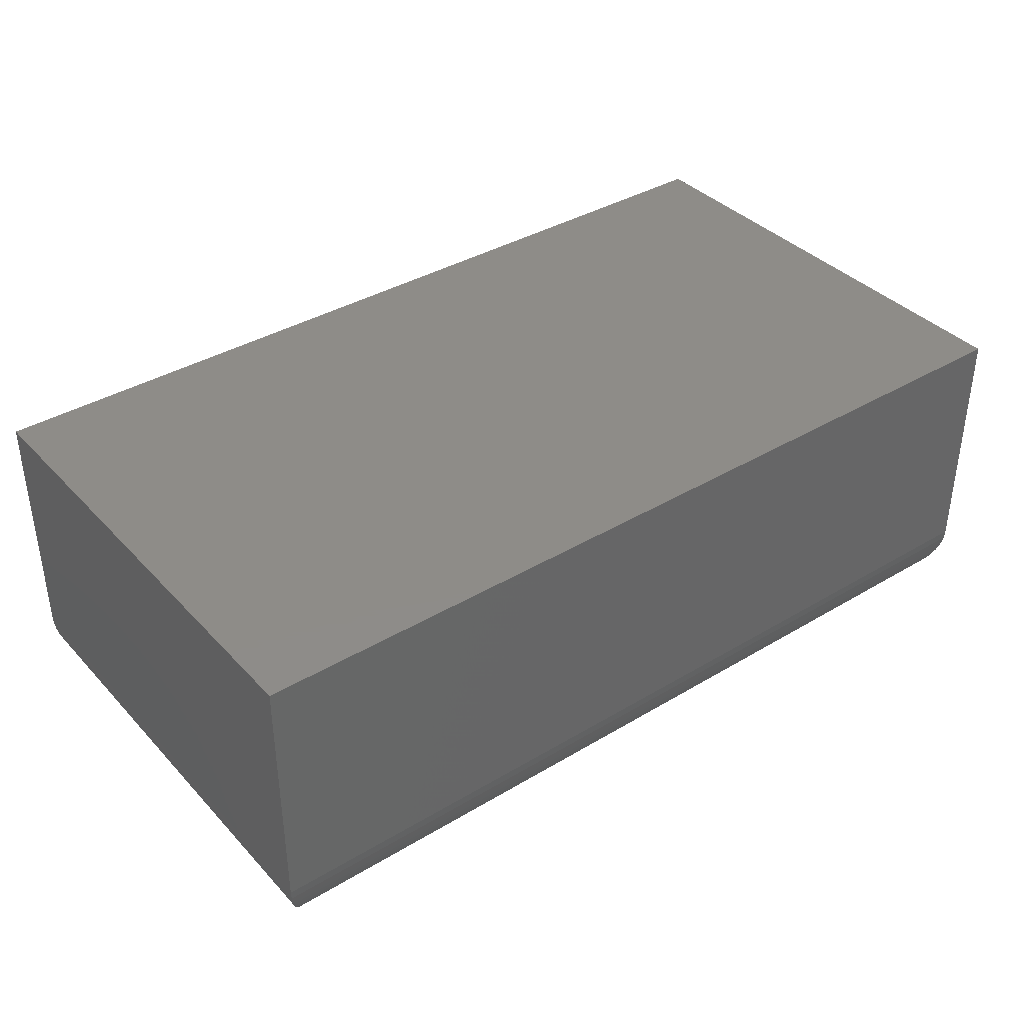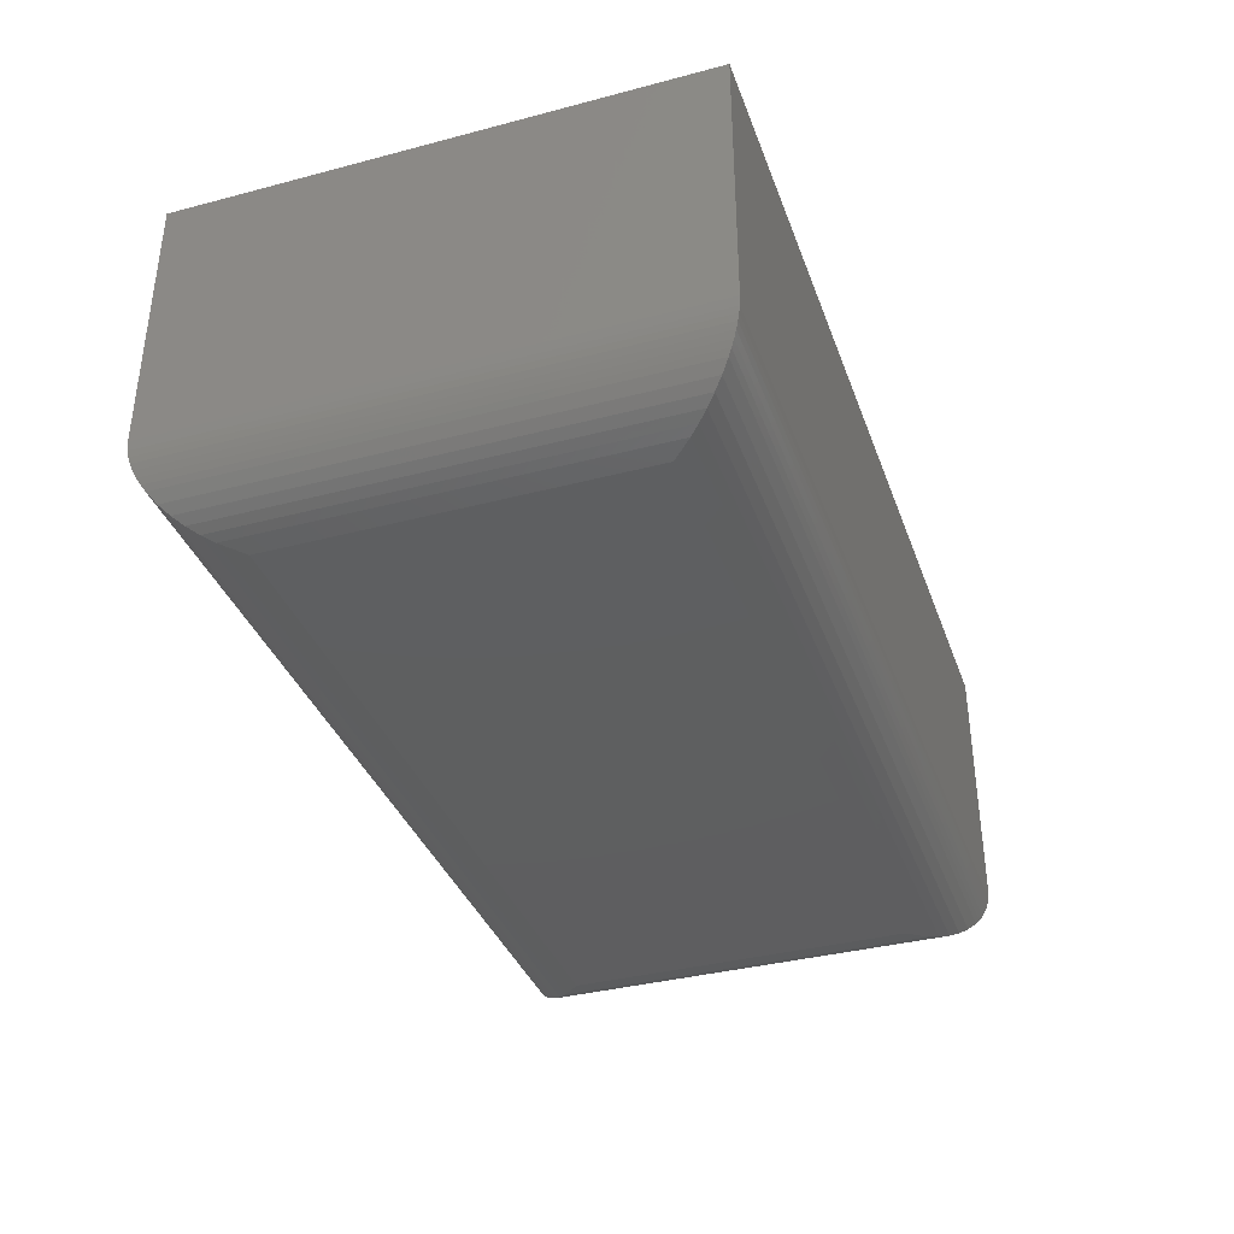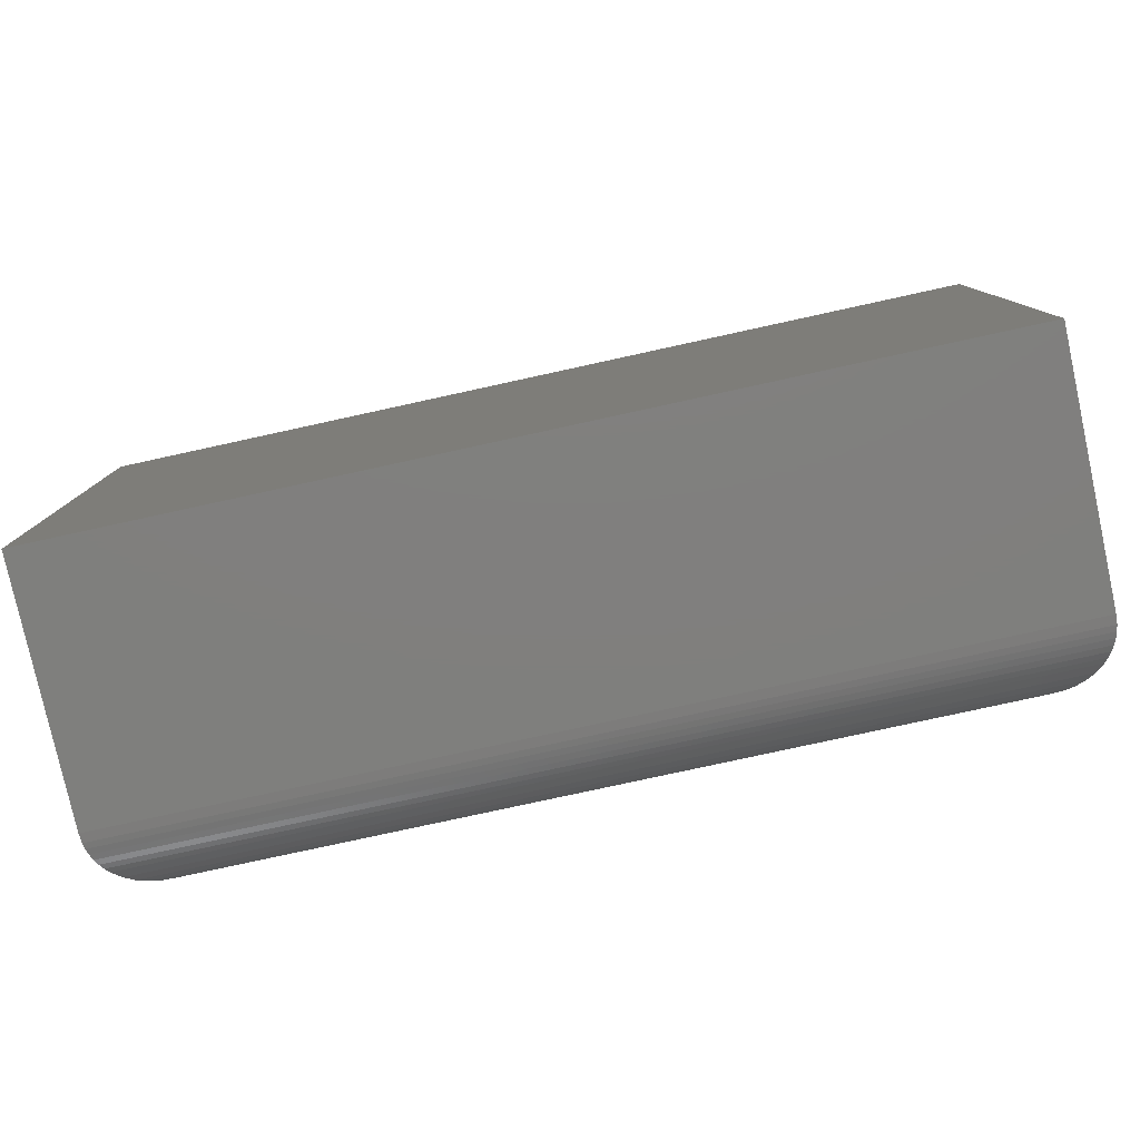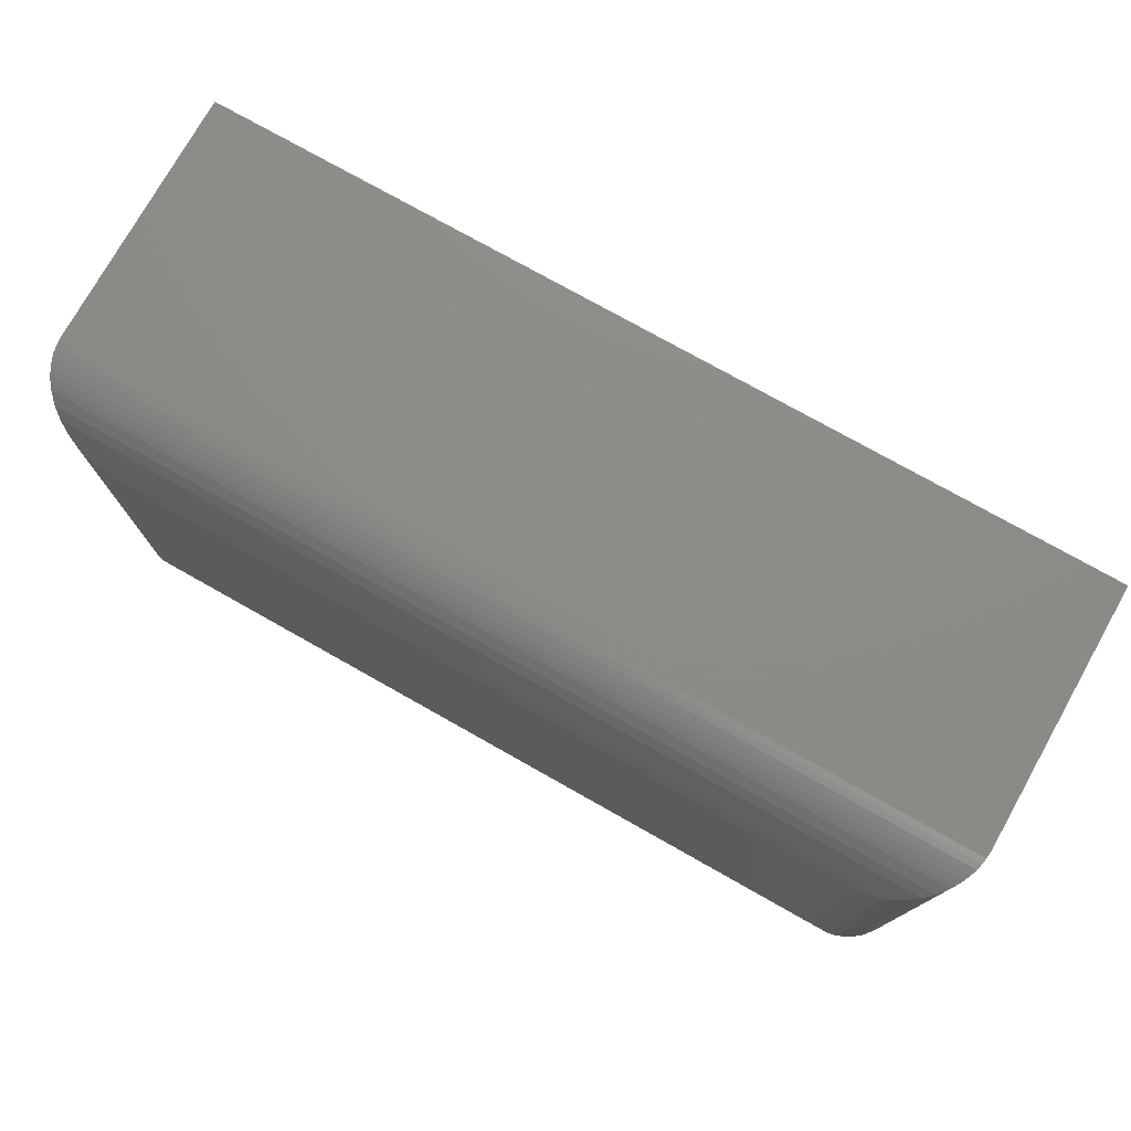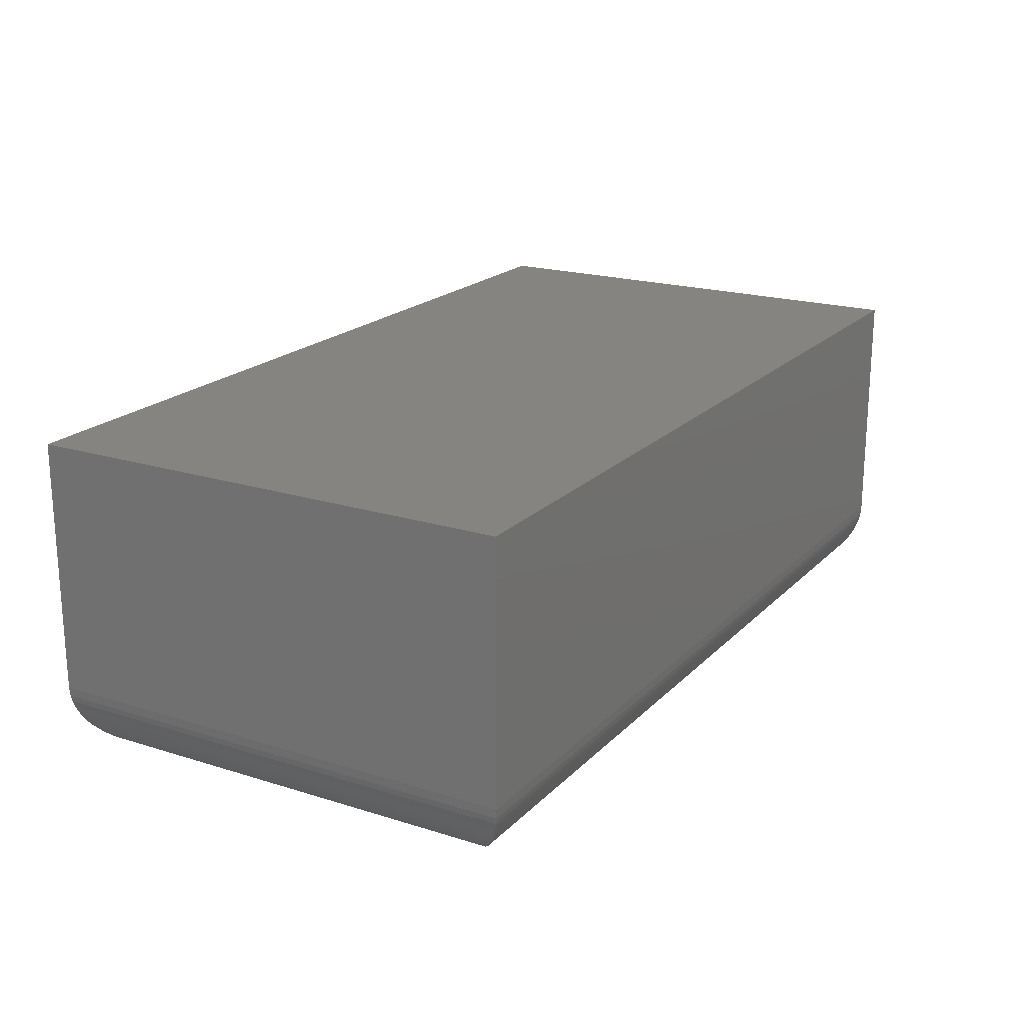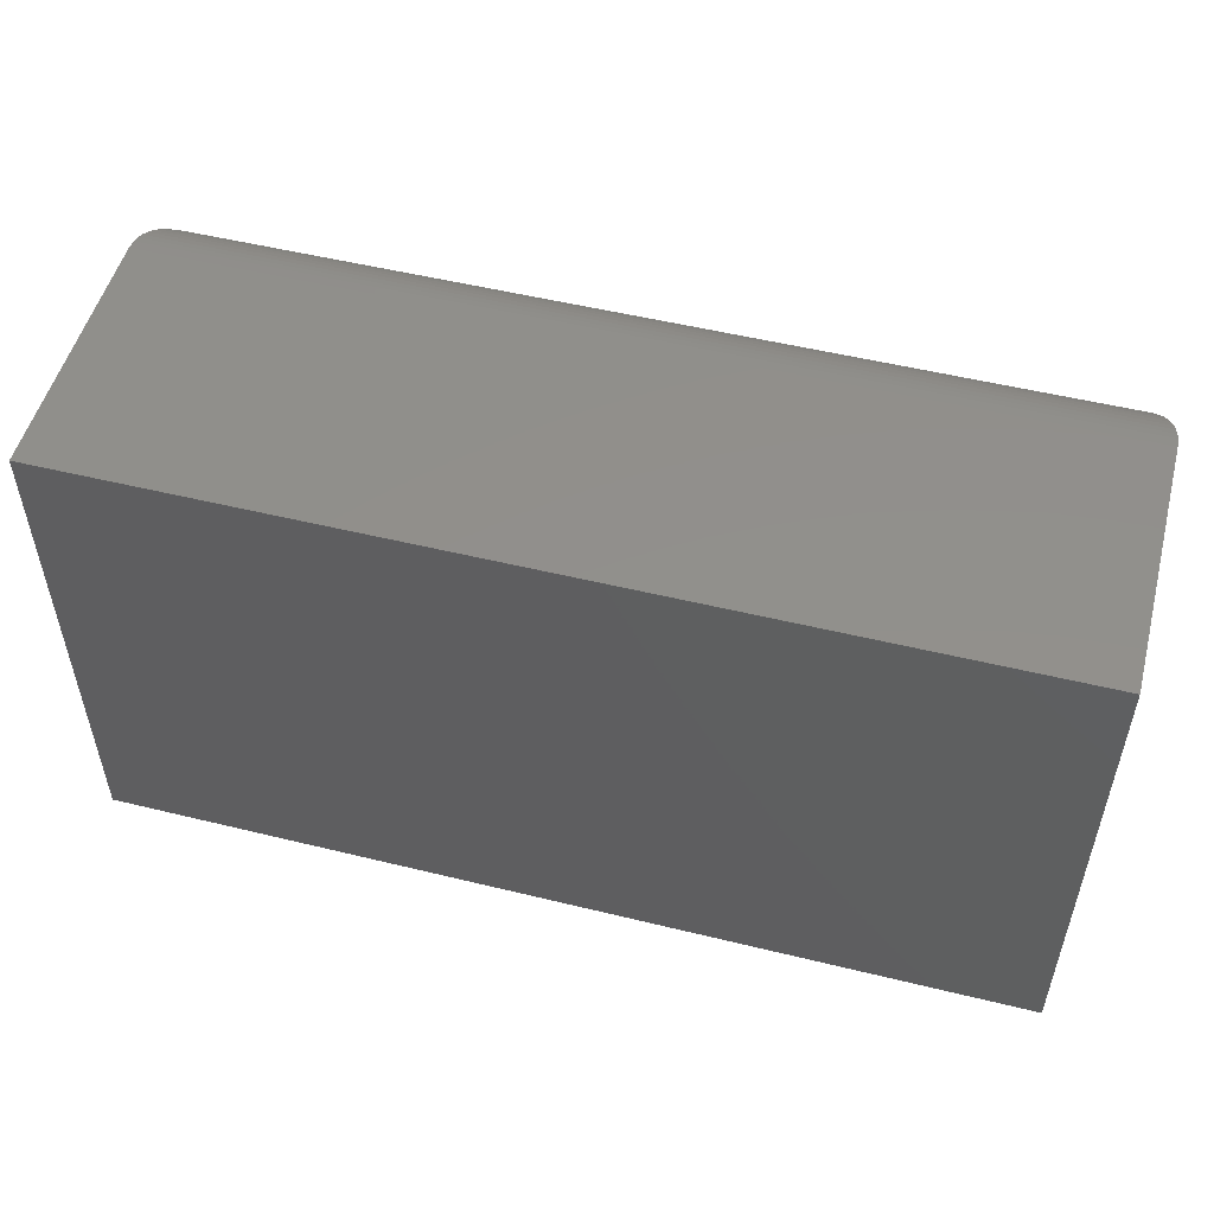
<metadata>
{"format":"stl","ext":"stl","renderer":"f3d","projection":"perspective","resolution":1024,"background":"white","views":[{"elev":37.8,"azim":-37.4,"up":"+Y"},{"elev":-36.7,"azim":-71.2,"up":"+Y"},{"elev":-79.3,"azim":-167.7,"up":"+Z"},{"elev":76.2,"azim":29.4,"up":"+Z"},{"elev":19.9,"azim":-59.8,"up":"+Y"},{"elev":52.1,"azim":-165.2,"up":"+Z"}]}
</metadata>
<code>
# stl→obj: 60 verts, 116 faces
v 0.0625 -0.2734 0.0625
v 0.6875 -0.2734 0.0625
v 0.0625 -0.2734 0.348
v 0.6875 -0.2734 0.348
v 2.514e-17 -0.2109 0.4105
v 2.514e-17 0 0.4105
v 0 -0.2109 0
v 0 0 0
v 0.75 -0.2109 0.4105
v 0.75 0 0.4105
v 0.75 -0.2109 -5.98e-17
v 0.75 0 -4.592e-17
v 0.7034 -0.2714 0.3639
v 0.04663 -0.2714 0.3639
v 0.7487 -0.2237 0.4092
v 0.002521 -0.2285 0.408
v 0.7475 -0.2285 0.408
v 0.004258 -0.2336 0.4063
v 0.7457 -0.2336 0.4063
v 0.006379 -0.2384 0.4042
v 0.7436 -0.2384 0.4041
v 0.008833 -0.243 0.4017
v 0.7412 -0.243 0.4017
v 0.01157 -0.2472 0.399
v 0.7384 -0.2472 0.399
v 0.01768 -0.2545 0.3928
v 0.7323 -0.2545 0.3928
v 0.02434 -0.2604 0.3862
v 0.7257 -0.2604 0.3862
v 0.03148 -0.2652 0.379
v 0.7185 -0.2652 0.379
v 0.03895 -0.2688 0.3716
v 0.7111 -0.2688 0.3716
v 0.7495 -0.2187 0.41
v 0.0004794 -0.2187 0.41
v 0.00131 -0.2237 0.4092
v 0.7034 -0.2714 0.04663
v 0.7487 -0.2237 0.00131
v 0.7475 -0.2285 0.002521
v 0.7457 -0.2336 0.004258
v 0.7436 -0.2384 0.006376
v 0.7412 -0.243 0.008829
v 0.7384 -0.2472 0.01156
v 0.7323 -0.2545 0.01768
v 0.7257 -0.2604 0.02434
v 0.7185 -0.2652 0.03148
v 0.7111 -0.2688 0.03895
v 0.7495 -0.2187 0.0004794
v 0.04663 -0.2714 0.04663
v 0.00131 -0.2237 0.00131
v 0.002521 -0.2285 0.002521
v 0.004258 -0.2336 0.004258
v 0.006376 -0.2384 0.006379
v 0.008829 -0.243 0.008833
v 0.01156 -0.2472 0.01157
v 0.01768 -0.2545 0.01768
v 0.02434 -0.2604 0.02434
v 0.03148 -0.2652 0.03148
v 0.03895 -0.2688 0.03895
v 0.0004794 -0.2187 0.0004794
f 1 2 3
f 3 2 4
f 5 6 7
f 7 6 8
f 9 10 5
f 5 10 6
f 11 12 9
f 9 12 10
f 7 8 11
f 11 8 12
f 3 13 14
f 3 4 13
f 15 16 17
f 17 16 18
f 17 18 19
f 19 18 20
f 19 20 21
f 21 20 22
f 21 22 23
f 23 22 24
f 23 24 25
f 25 24 26
f 25 26 27
f 27 26 28
f 27 28 29
f 29 28 30
f 29 30 31
f 31 30 32
f 31 32 33
f 33 32 14
f 33 14 13
f 9 5 34
f 34 5 35
f 34 35 15
f 15 35 36
f 15 36 16
f 4 37 13
f 4 2 37
f 38 17 39
f 39 17 19
f 39 19 40
f 40 19 21
f 40 21 41
f 41 21 23
f 41 23 42
f 42 23 25
f 42 25 43
f 43 25 27
f 43 27 44
f 44 27 29
f 44 29 45
f 45 29 31
f 45 31 46
f 46 31 33
f 46 33 47
f 47 33 13
f 47 13 37
f 11 9 48
f 48 9 34
f 48 34 38
f 38 34 15
f 38 15 17
f 2 49 37
f 2 1 49
f 50 39 51
f 51 39 40
f 51 40 52
f 52 40 41
f 52 41 53
f 53 41 42
f 53 42 54
f 54 42 43
f 54 43 55
f 55 43 44
f 55 44 56
f 56 44 45
f 56 45 57
f 57 45 46
f 57 46 58
f 58 46 47
f 58 47 59
f 59 47 37
f 59 37 49
f 7 11 60
f 60 11 48
f 60 48 50
f 50 48 38
f 50 38 39
f 1 14 49
f 1 3 14
f 36 51 16
f 16 51 52
f 16 52 18
f 18 52 53
f 18 53 20
f 20 53 54
f 20 54 22
f 22 54 55
f 22 55 24
f 24 55 56
f 24 56 26
f 26 56 57
f 26 57 28
f 28 57 58
f 28 58 30
f 30 58 59
f 30 59 32
f 32 59 49
f 32 49 14
f 5 7 35
f 35 7 60
f 35 60 36
f 36 60 50
f 36 50 51
f 8 6 12
f 12 6 10

</code>
